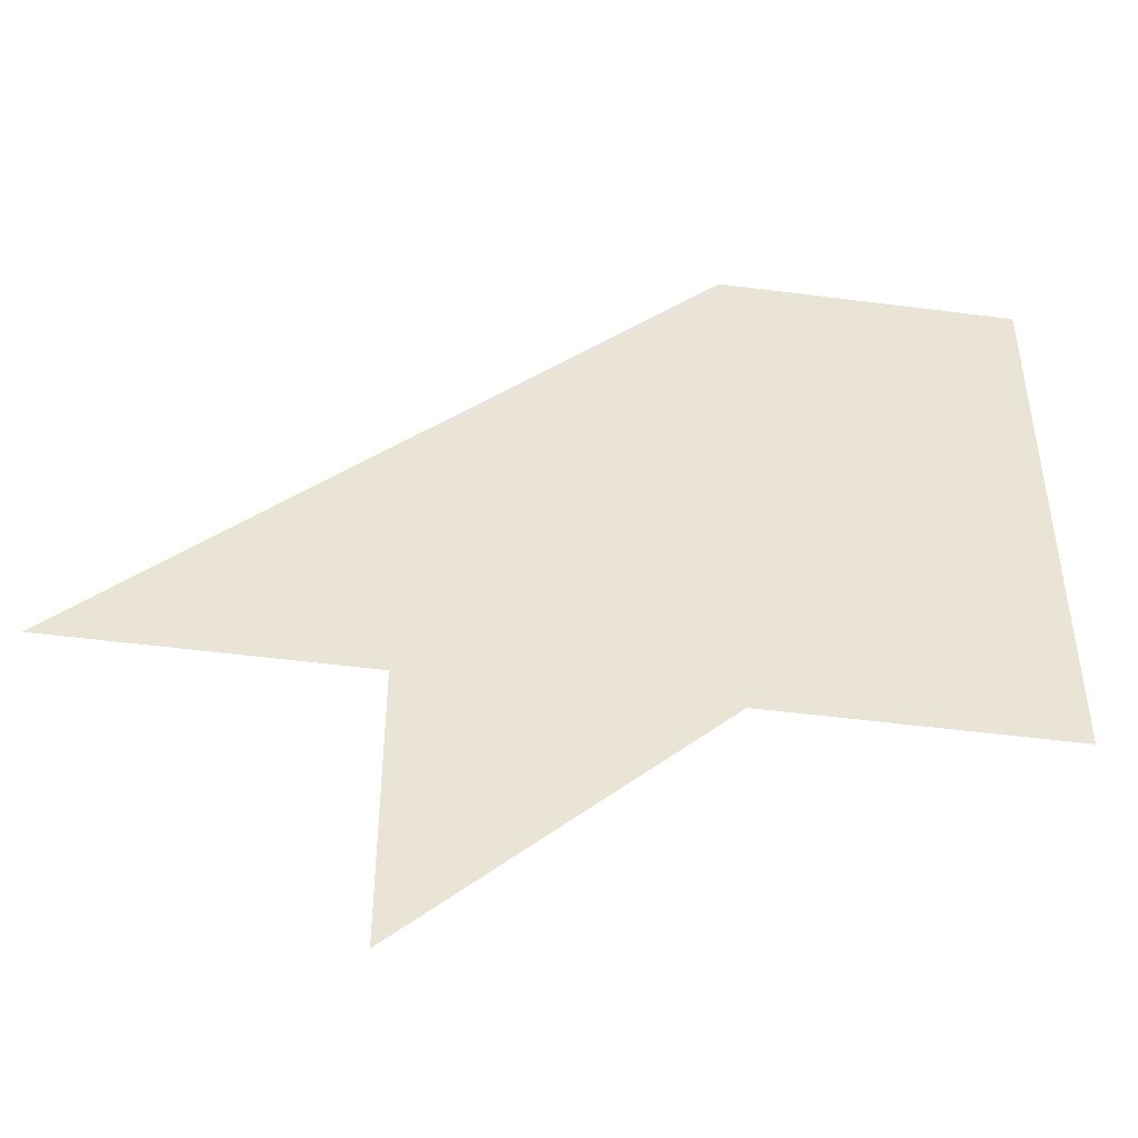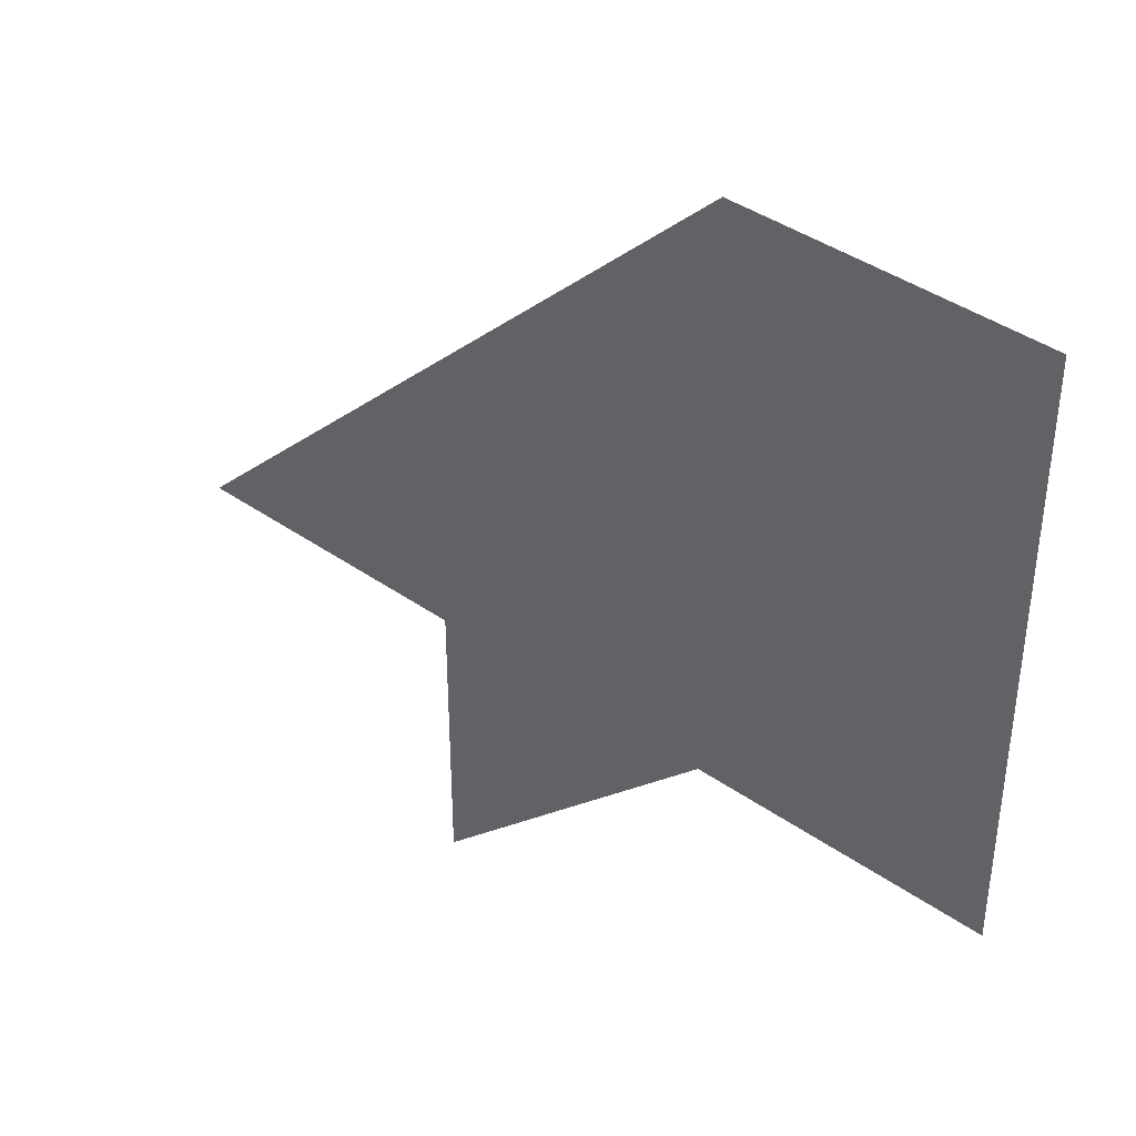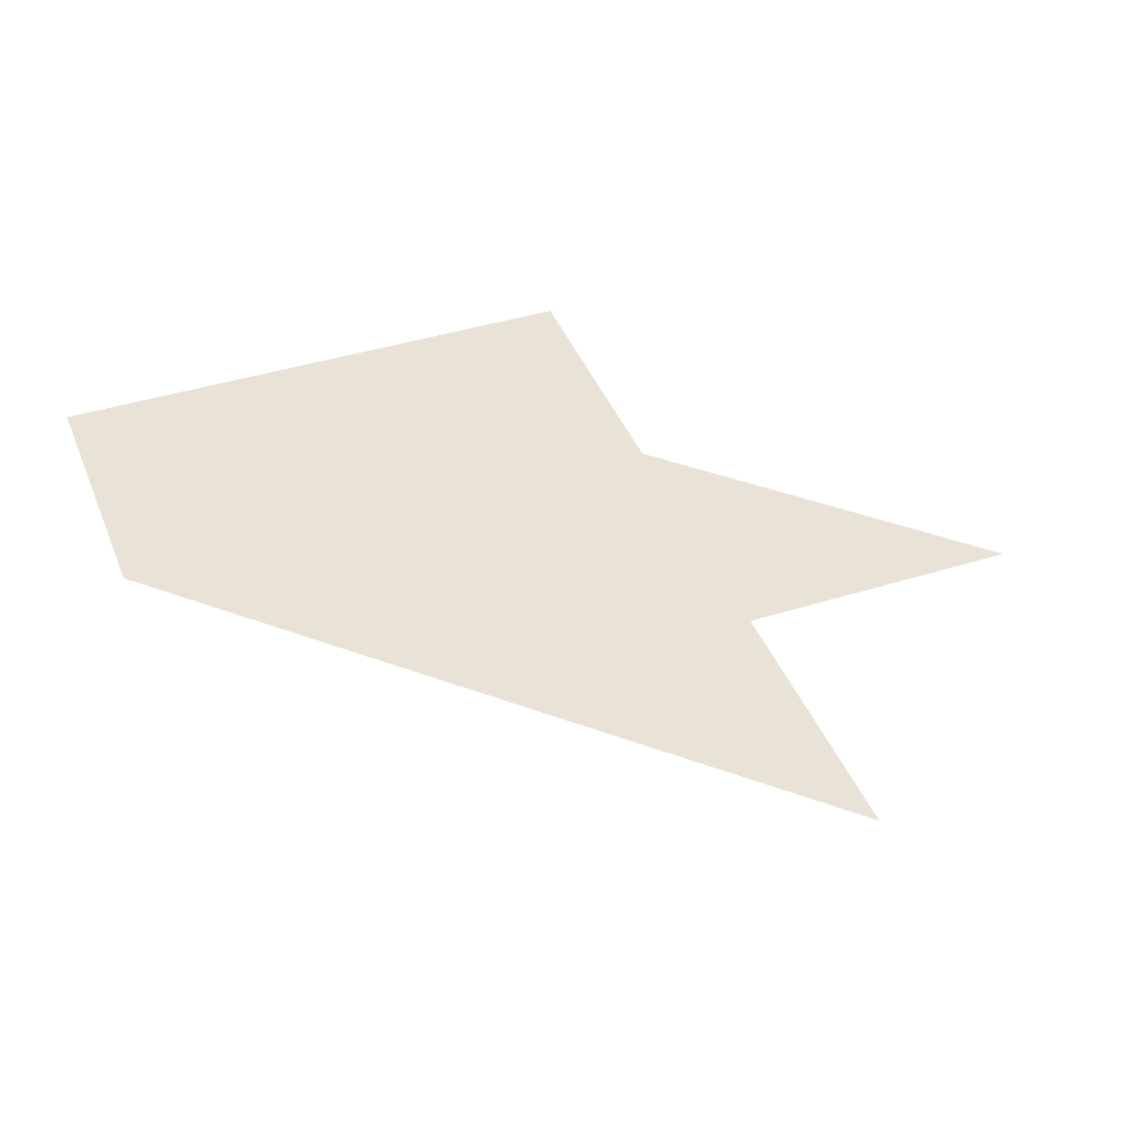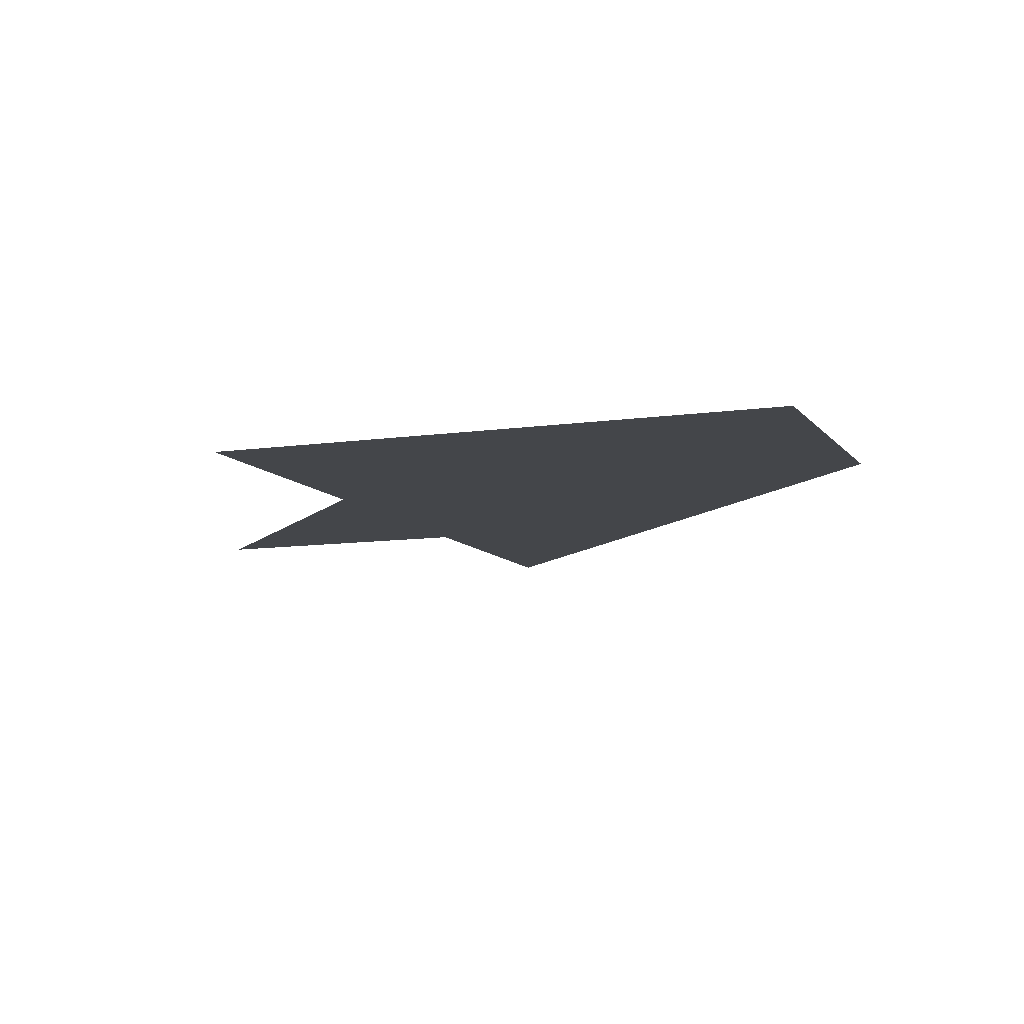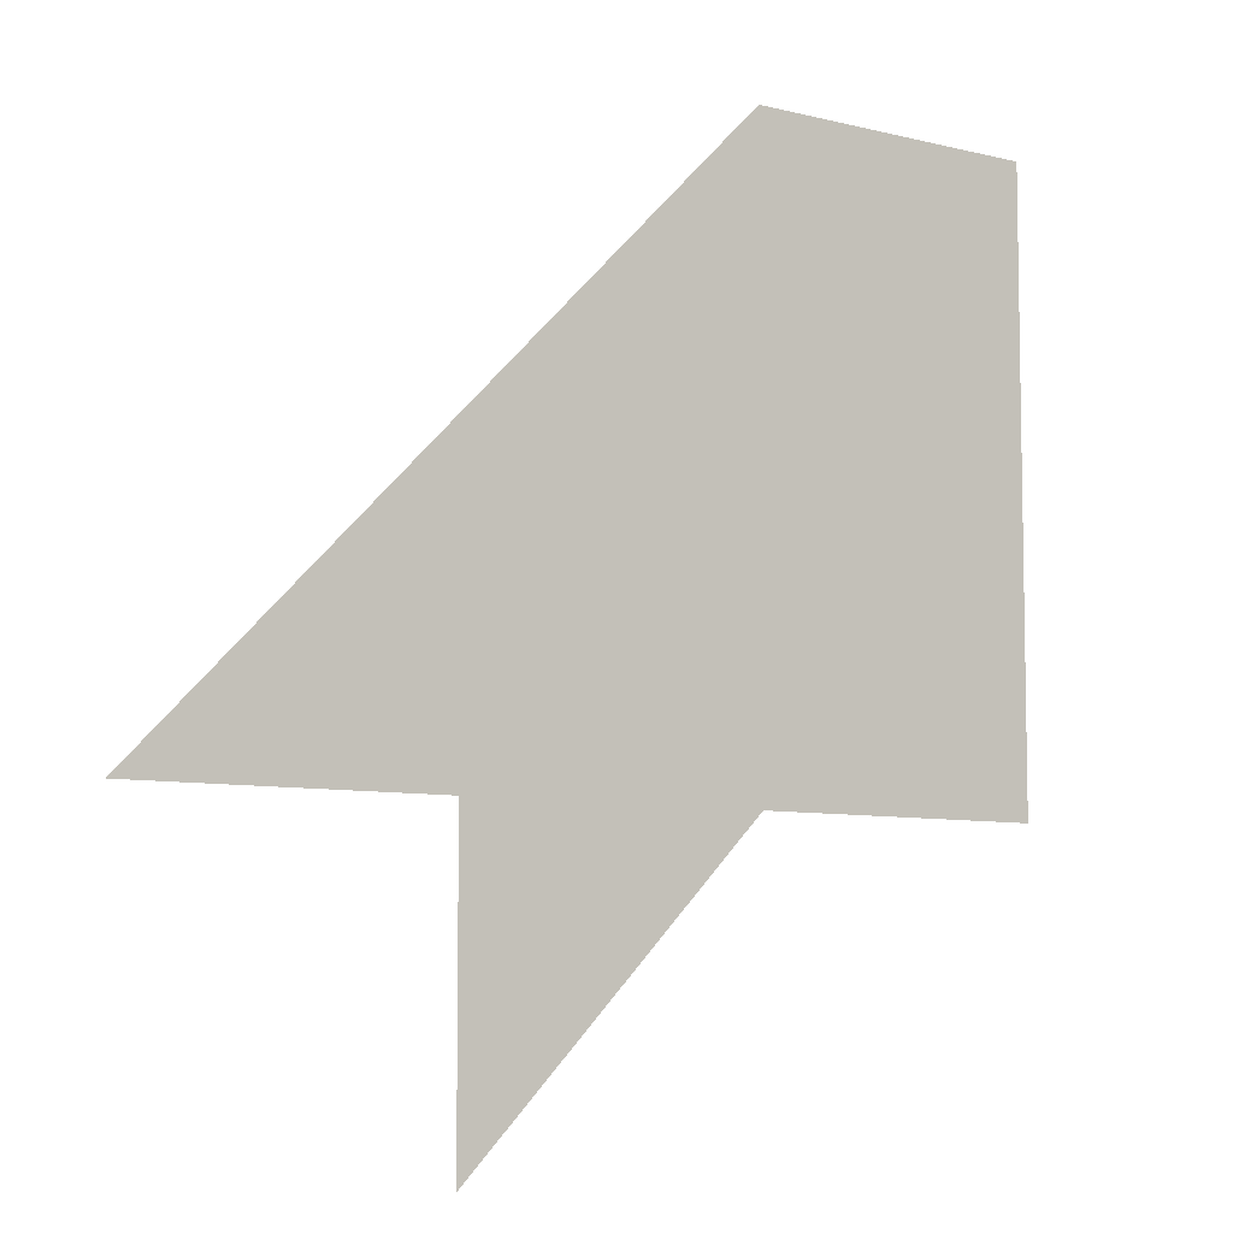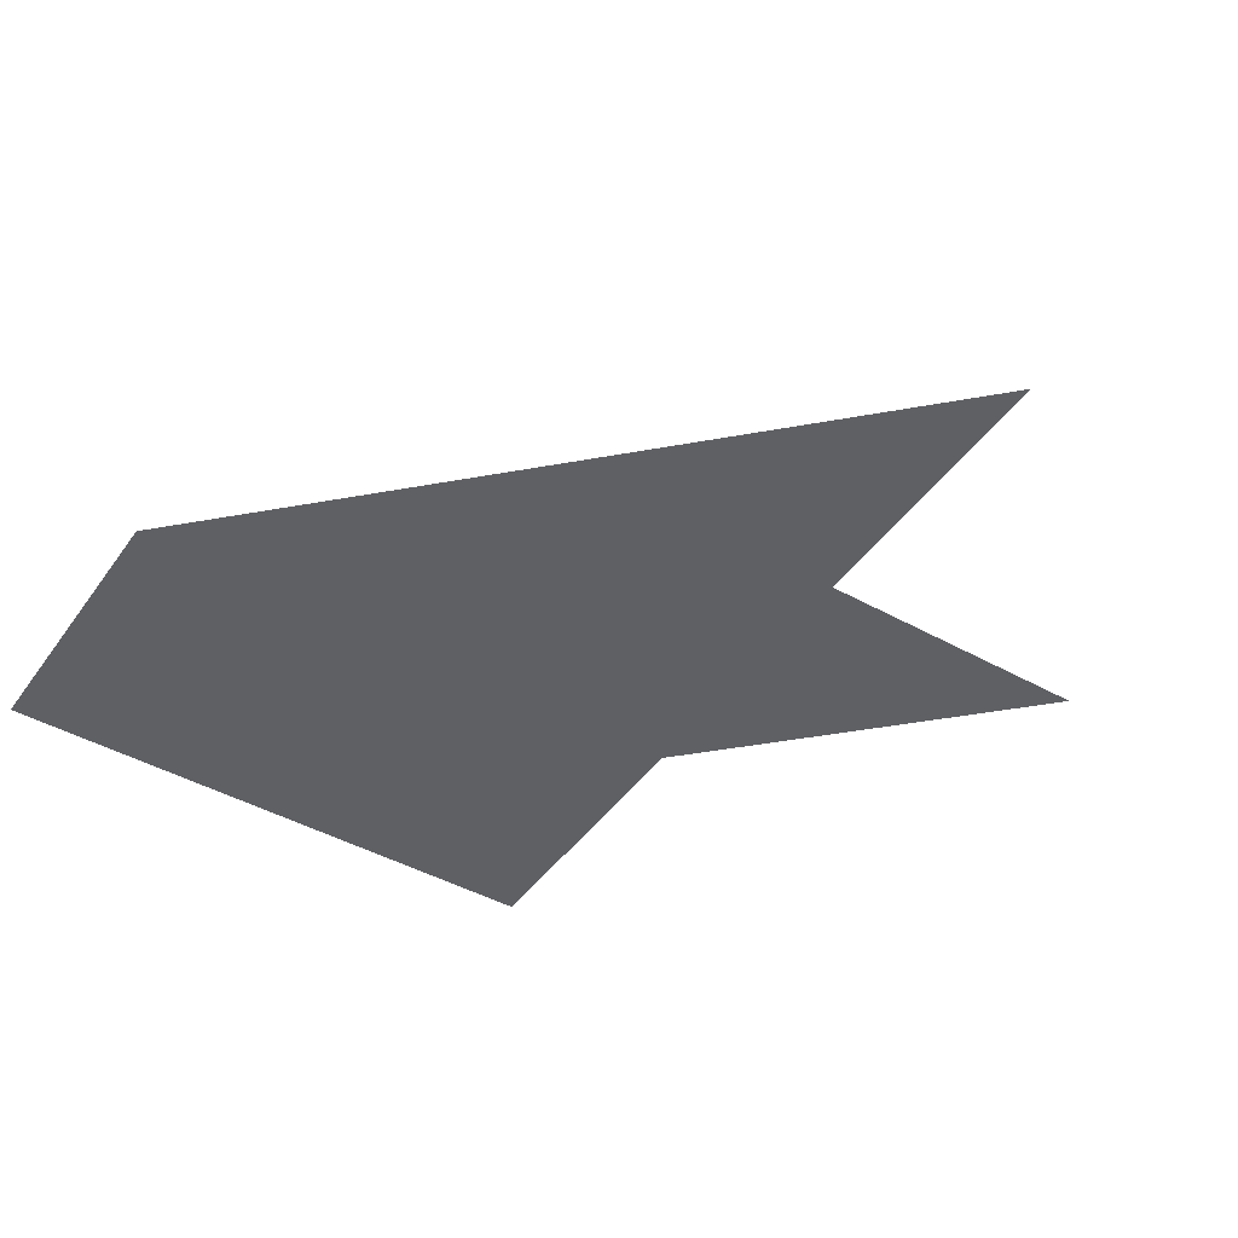
<metadata>
{"format":"obj","ext":"obj","renderer":"f3d","projection":"perspective","resolution":1024,"background":"white","views":[{"elev":-48.3,"azim":171.7,"up":"+Z"},{"elev":41.2,"azim":-139.7,"up":"+Z"},{"elev":41.6,"azim":69.2,"up":"+Y"},{"elev":-9.6,"azim":-68.8,"up":"+Y"},{"elev":-7.3,"azim":143.8,"up":"+Z"},{"elev":-44.5,"azim":57.0,"up":"+Y"}]}
</metadata>
<code>
v -9.638 -0.02856 9.969
v 0.3617 -0.02856 9.969
v 20.36 -0.02354 -10.03
v 10.36 -0.02103 -20.03
v -9.638 -0.02605 -0.03088
v -9.638 -0.02354 -10.03
v 0.3617 -0.02605 -0.03088
v 10.36 -0.02605 -0.03088
v 10.36 -0.02354 -10.03
v 0.3617 -0.02354 -10.03
f 7 5 1
f 8 7 2
f 9 8 3
f 10 9 4
f 10 6 5
f 7 8 9
f 7 1 2
f 10 5 7
f 7 9 10

</code>
